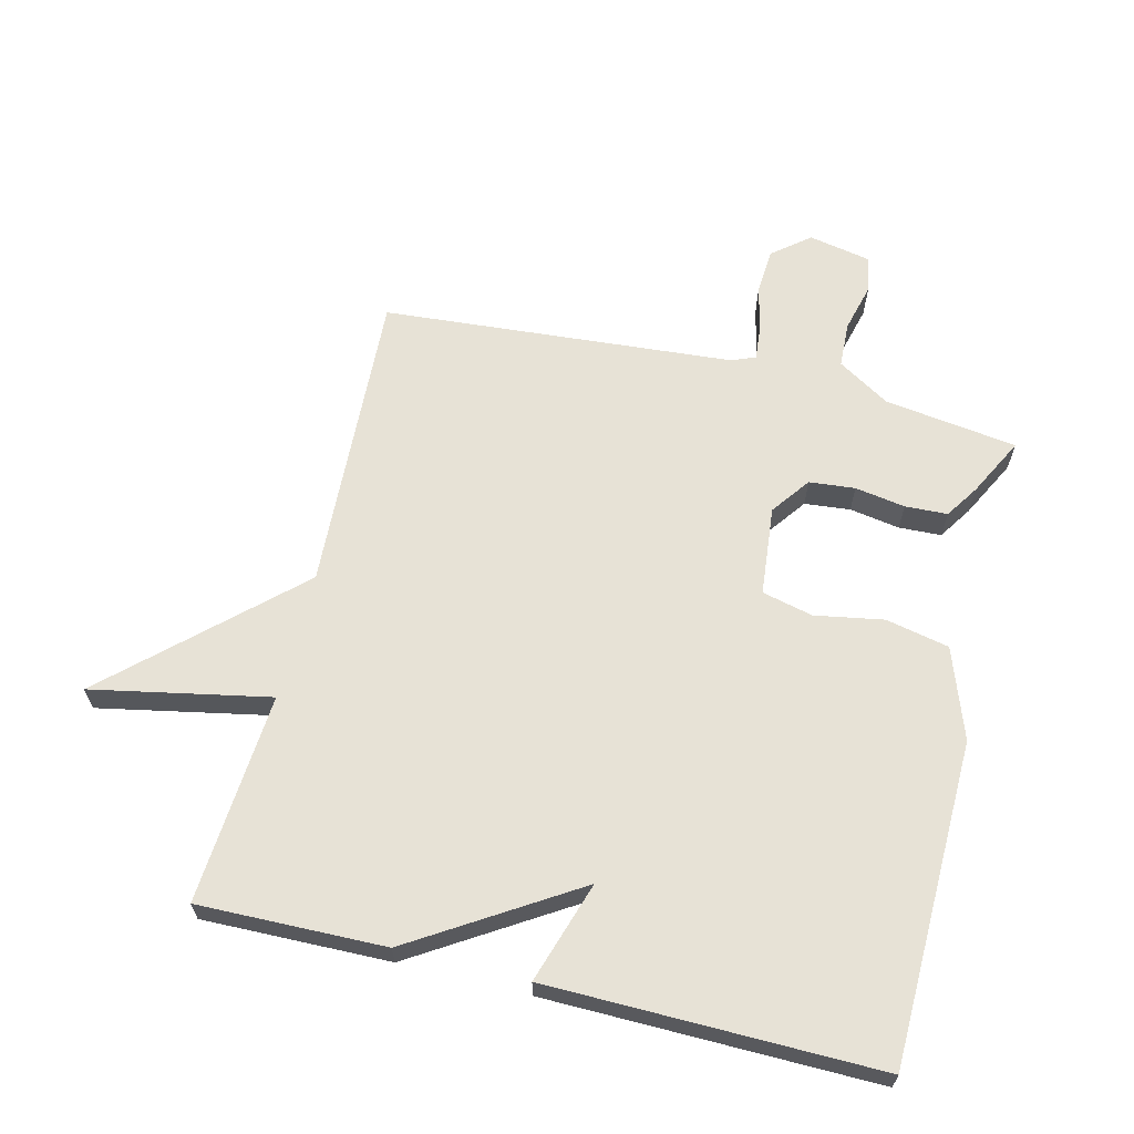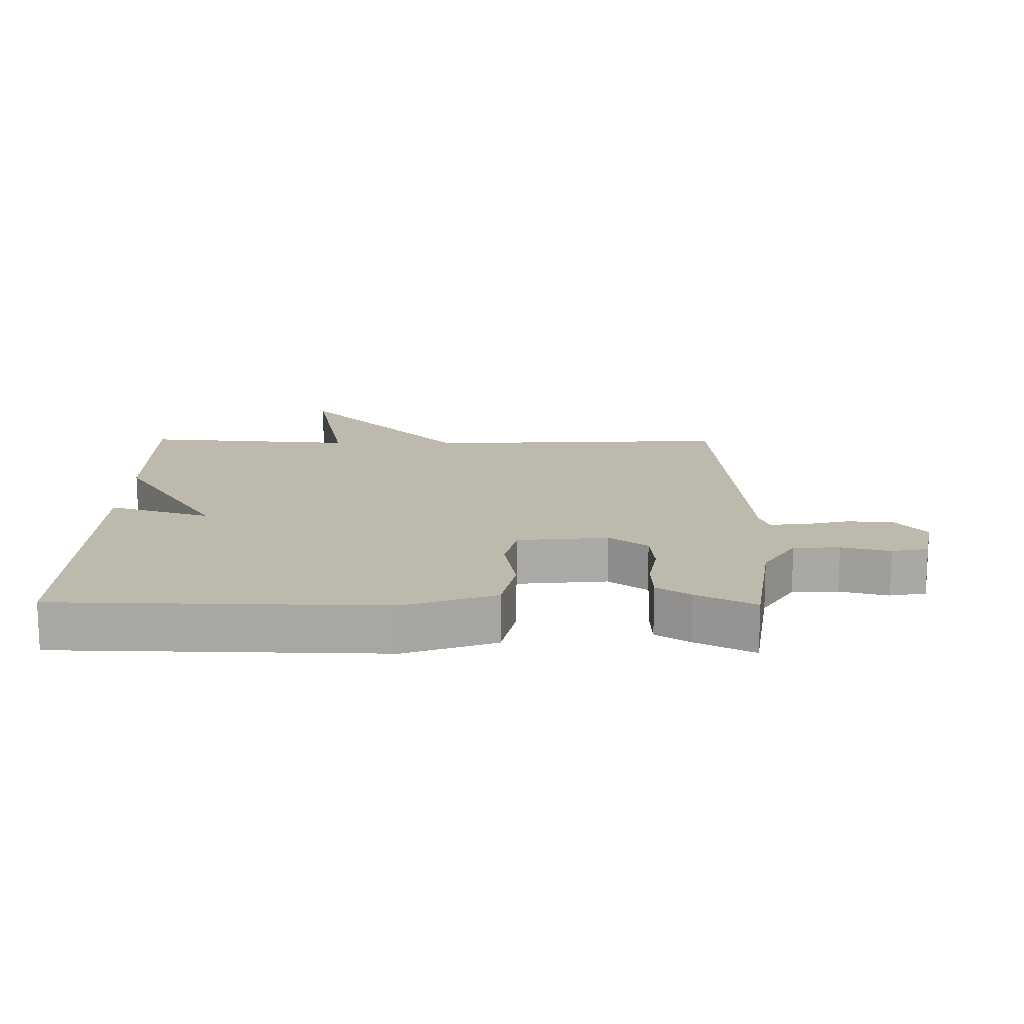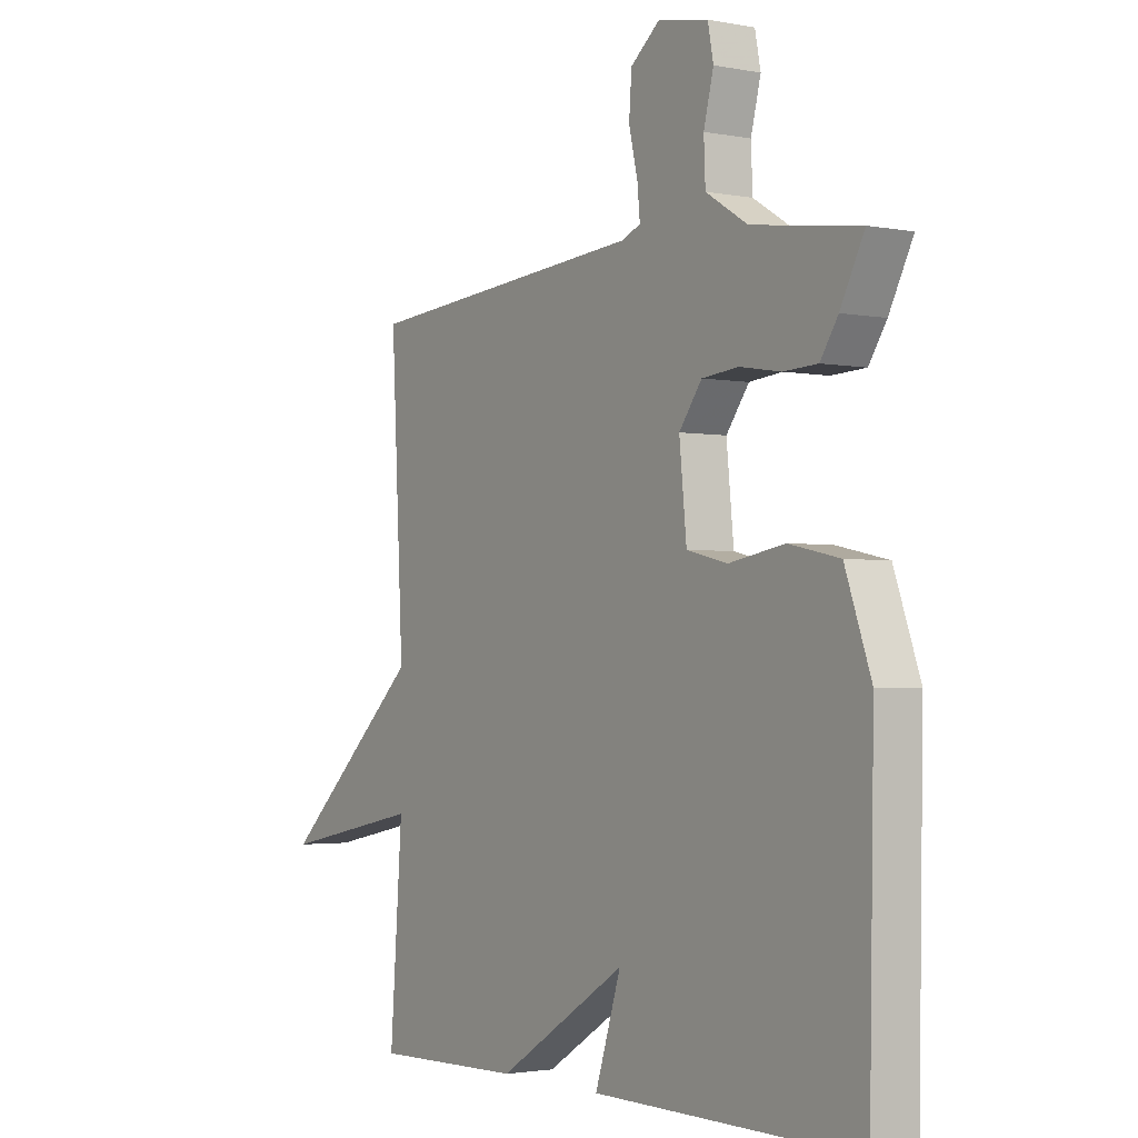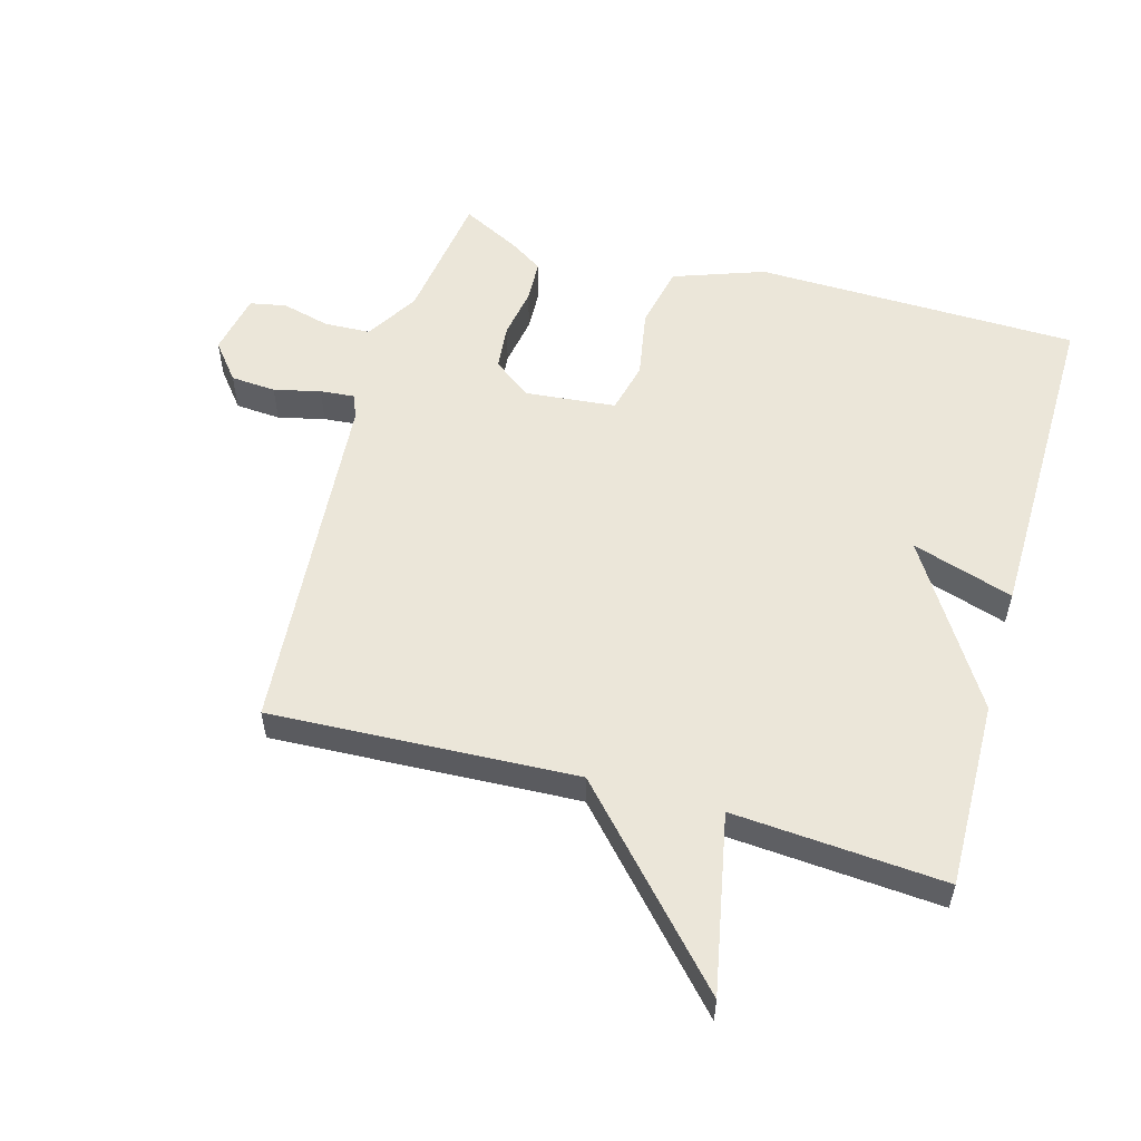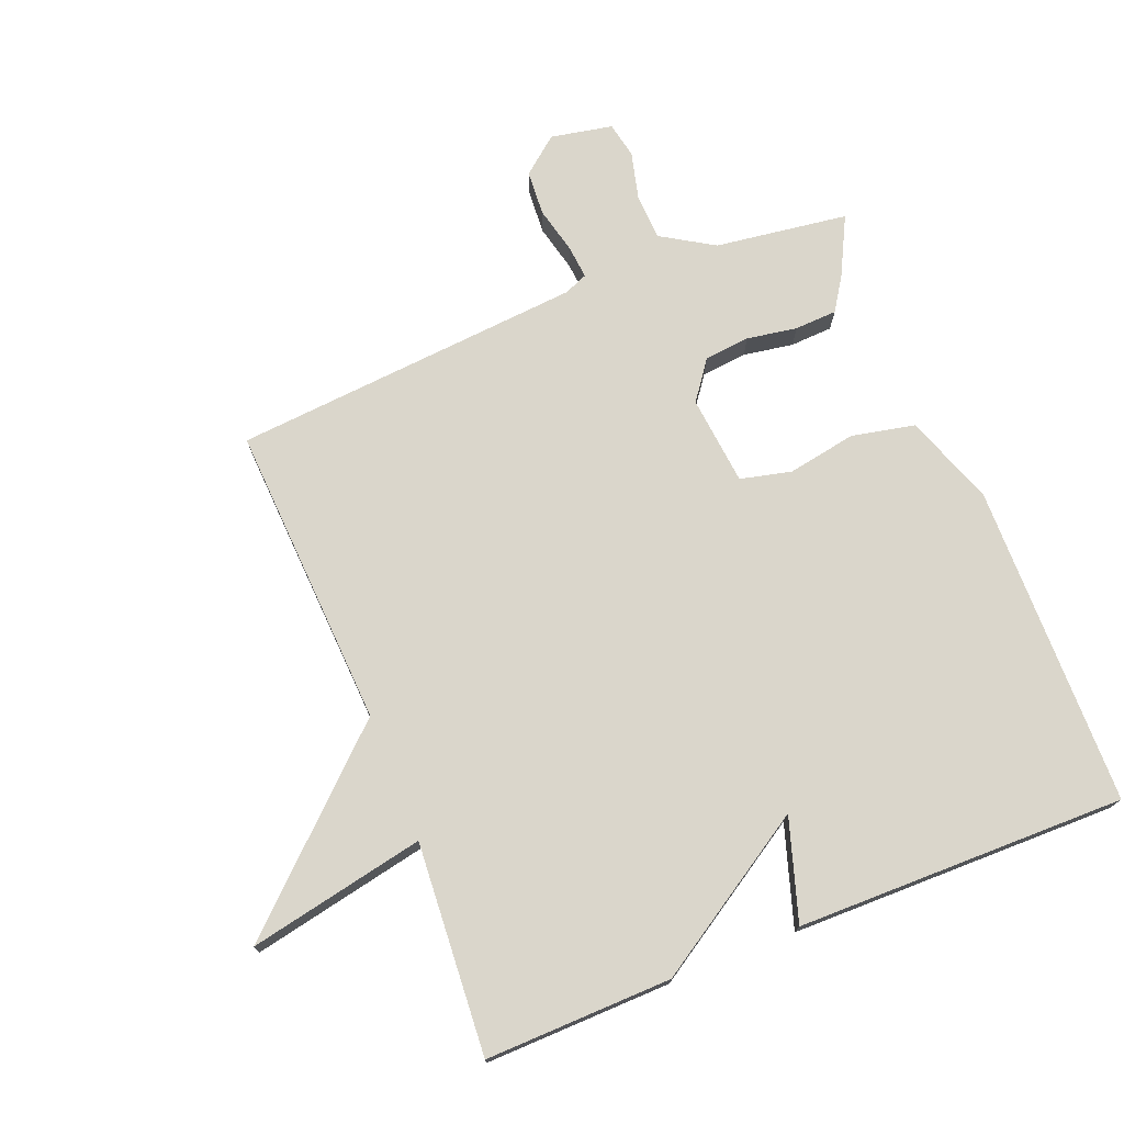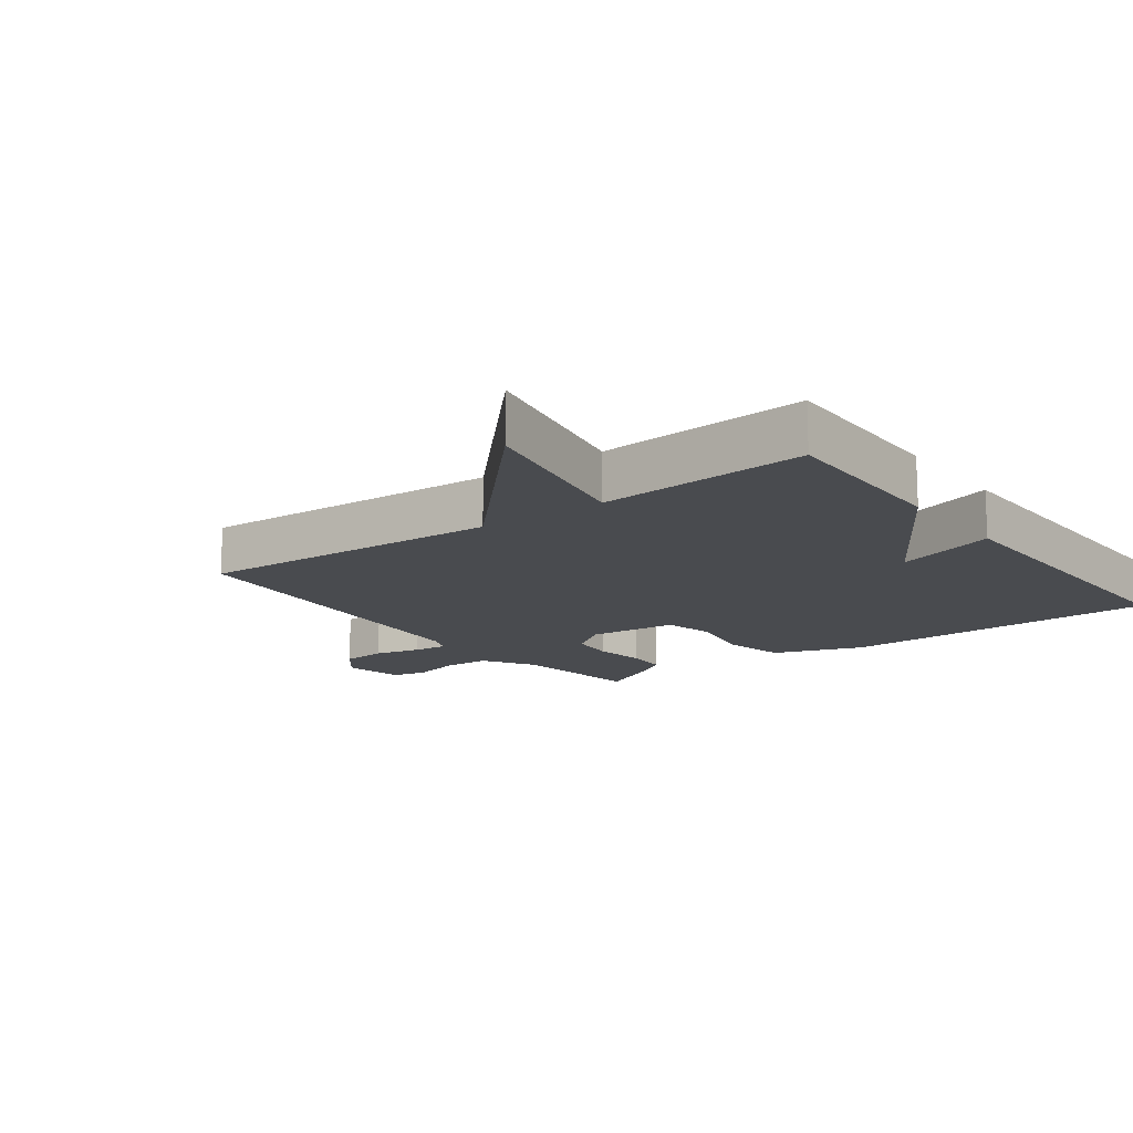
<metadata>
{"format":"obj","ext":"obj","renderer":"f3d","projection":"perspective","resolution":1024,"background":"white","views":[{"elev":63.7,"azim":-166.1,"up":"+Y"},{"elev":15.0,"azim":-89.3,"up":"+Y"},{"elev":-2.3,"azim":-124.3,"up":"+Z"},{"elev":55.4,"azim":105.8,"up":"+Y"},{"elev":74.0,"azim":158.1,"up":"+Y"},{"elev":-14.2,"azim":126.7,"up":"+Y"}]}
</metadata>
<code>
v -0.5 0.07 0.5
v -0.294 0.07 0.529
v -0.213 0.07 0.579
v -0.21 0.07 0.65
v -0.229 0.07 0.725
v -0.218 0.07 0.781
v -0.122 0.07 0.8
v -0.065 0.07 0.754
v -0.06 0.07 0.684
v -0.077 0.07 0.612
v -0.082 0.07 0.559
v -0.045 0.07 0.544
v 0.5 0.07 0.5
v 0.476 0.07 0.027
v 0.751 0.07 -0.228
v 0.476 0.07 -0.173
v 0.5 0.07 -0.5
v 0.211 0.07 -0.494
v -0.039 0.07 -0.337
v 0.011 0.07 -0.494
v -0.5 0.07 -0.5
v -0.509 0.07 0.001
v -0.459 0.07 0.141
v -0.361 0.07 0.162
v -0.254 0.07 0.143
v -0.175 0.07 0.162
v -0.161 0.07 0.301
v -0.205 0.07 0.361
v -0.276 0.07 0.368
v -0.354 0.07 0.355
v -0.42 0.07 0.358
v -0.454 0.07 0.41
v -0.5 0 0.5
v -0.294 0 0.529
v -0.213 0 0.579
v -0.21 0 0.65
v -0.229 0 0.725
v -0.218 0 0.781
v -0.122 0 0.8
v -0.065 0 0.754
v -0.06 0 0.684
v -0.077 0 0.612
v -0.082 0 0.559
v -0.045 0 0.544
v 0.5 0 0.5
v 0.476 0 0.027
v 0.751 0 -0.228
v 0.476 0 -0.173
v 0.5 0 -0.5
v 0.211 0 -0.494
v -0.039 0 -0.337
v 0.011 0 -0.494
v -0.5 0 -0.5
v -0.509 0 0.001
v -0.459 0 0.141
v -0.361 0 0.162
v -0.254 0 0.143
v -0.175 0 0.162
v -0.161 0 0.301
v -0.205 0 0.361
v -0.276 0 0.368
v -0.354 0 0.355
v -0.42 0 0.358
v -0.454 0 0.41
f 32 1 2
f 31 32 2
f 30 31 2
f 29 30 2
f 28 29 2 3
f 27 28 3 4
f 23 24 25
f 22 23 25
f 21 22 25
f 20 21 25
f 19 20 25
f 19 25 26
f 18 19 26
f 17 18 26
f 16 17 26
f 16 26 27
f 15 16 27
f 14 15 27
f 12 13 14 27
f 8 9 10
f 7 8 10
f 6 7 10
f 5 6 10
f 4 5 10
f 4 10 11
f 27 4 11
f 11 12 27
f 34 33 64
f 34 64 63
f 34 63 62
f 34 62 61
f 35 34 61 60
f 36 35 60 59
f 57 56 55
f 57 55 54
f 57 54 53
f 57 53 52
f 57 52 51
f 58 57 51
f 58 51 50
f 58 50 49
f 58 49 48
f 59 58 48
f 59 48 47
f 59 47 46
f 59 46 45 44
f 42 41 40
f 42 40 39
f 42 39 38
f 42 38 37
f 42 37 36
f 43 42 36
f 43 36 59
f 59 44 43
f 1 33 34 2
f 2 34 35 3
f 3 35 36 4
f 4 36 37 5
f 5 37 38 6
f 6 38 39 7
f 7 39 40 8
f 8 40 41 9
f 9 41 42 10
f 10 42 43 11
f 11 43 44 12
f 12 44 45 13
f 13 45 46 14
f 14 46 47 15
f 15 47 48 16
f 16 48 49 17
f 17 49 50 18
f 18 50 51 19
f 19 51 52 20
f 20 52 53 21
f 21 53 54 22
f 22 54 55 23
f 23 55 56 24
f 24 56 57 25
f 25 57 58 26
f 26 58 59 27
f 27 59 60 28
f 28 60 61 29
f 29 61 62 30
f 30 62 63 31
f 31 63 64 32
f 32 64 33 1

</code>
